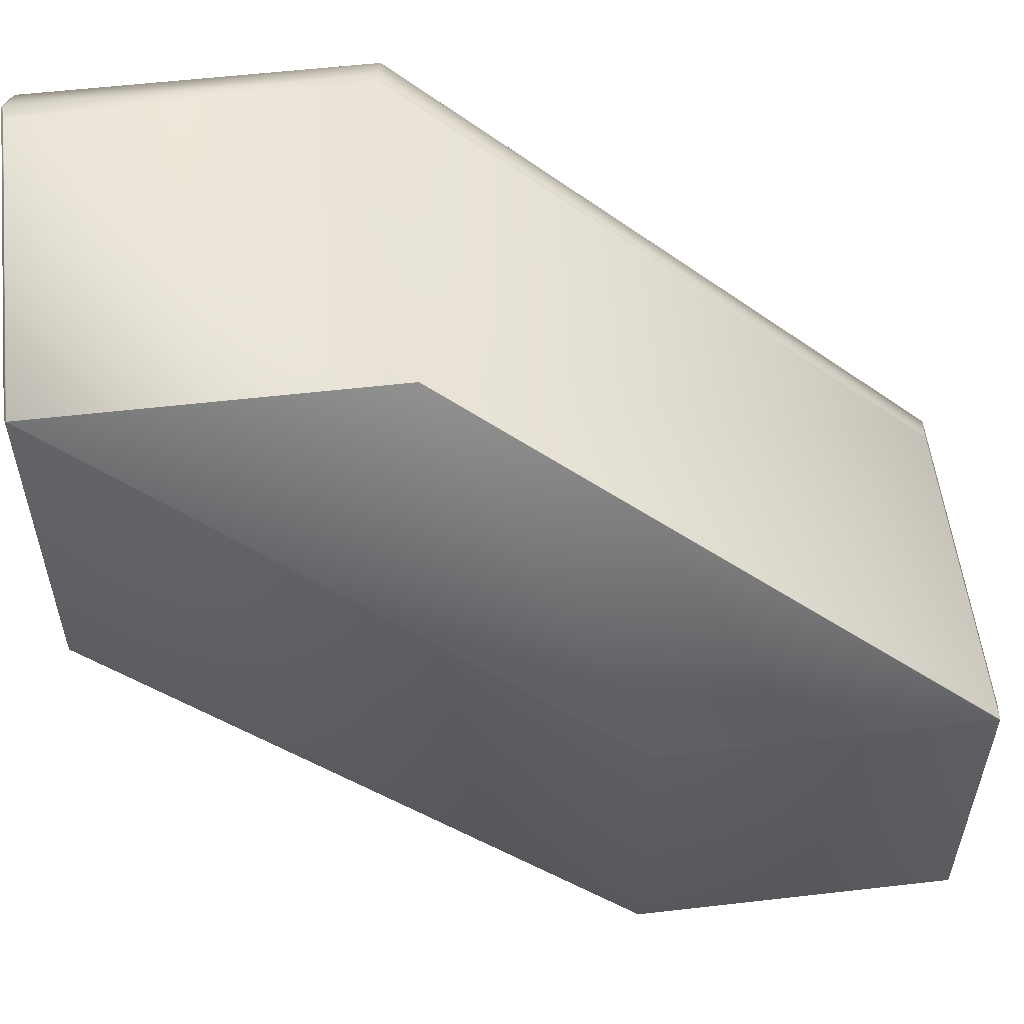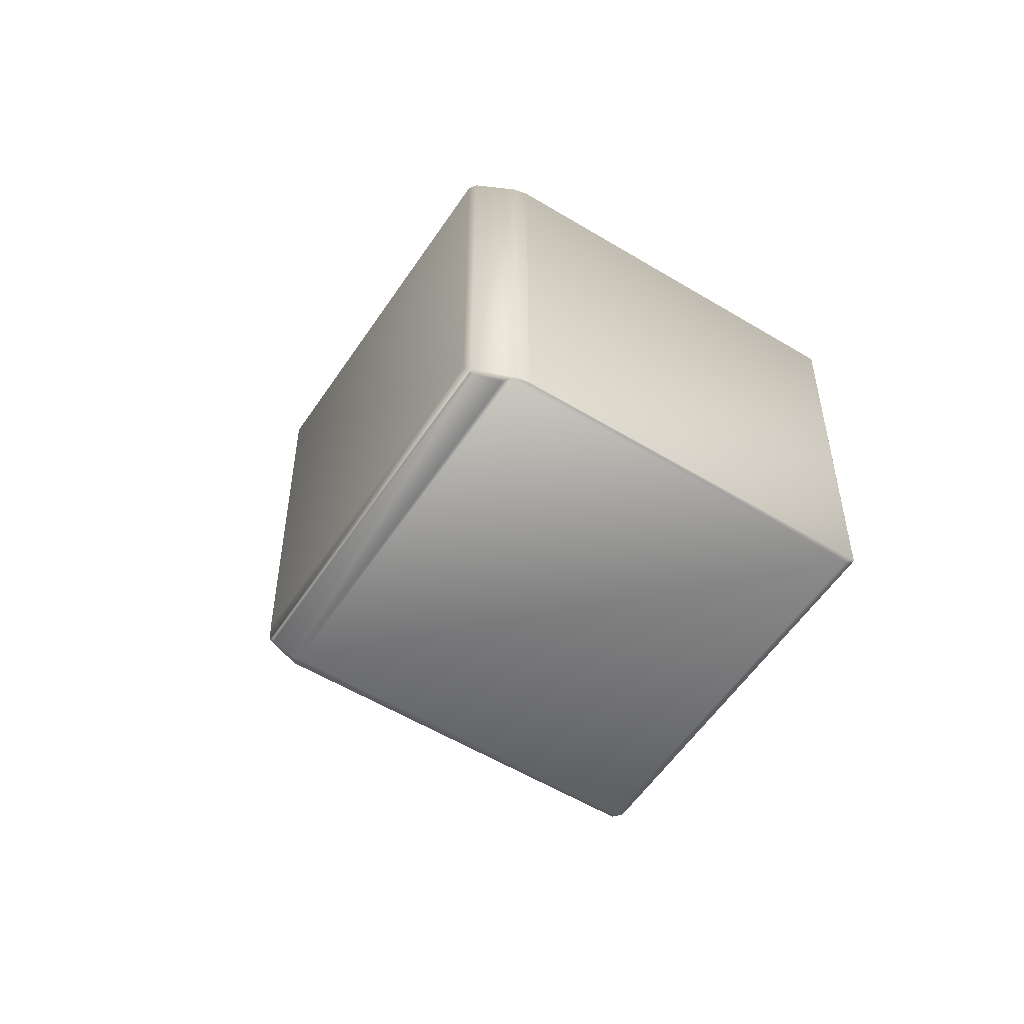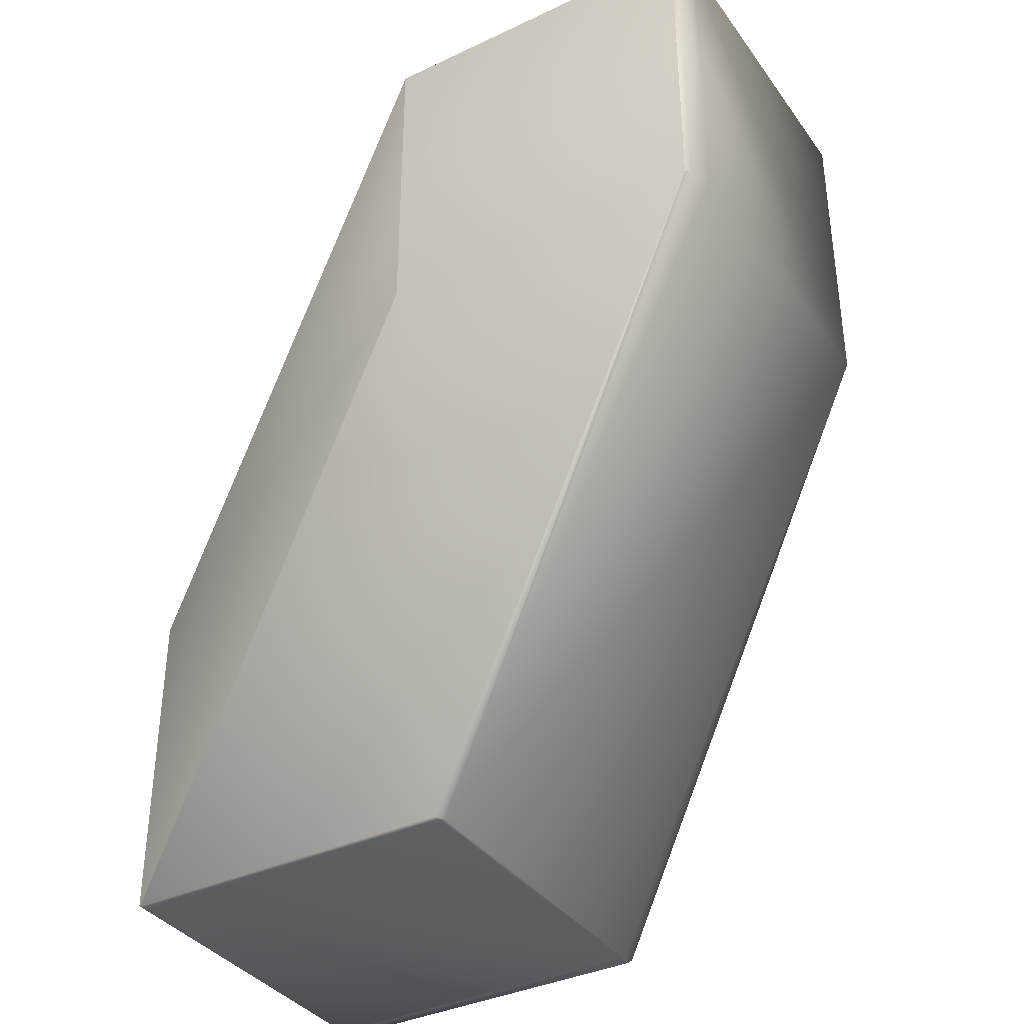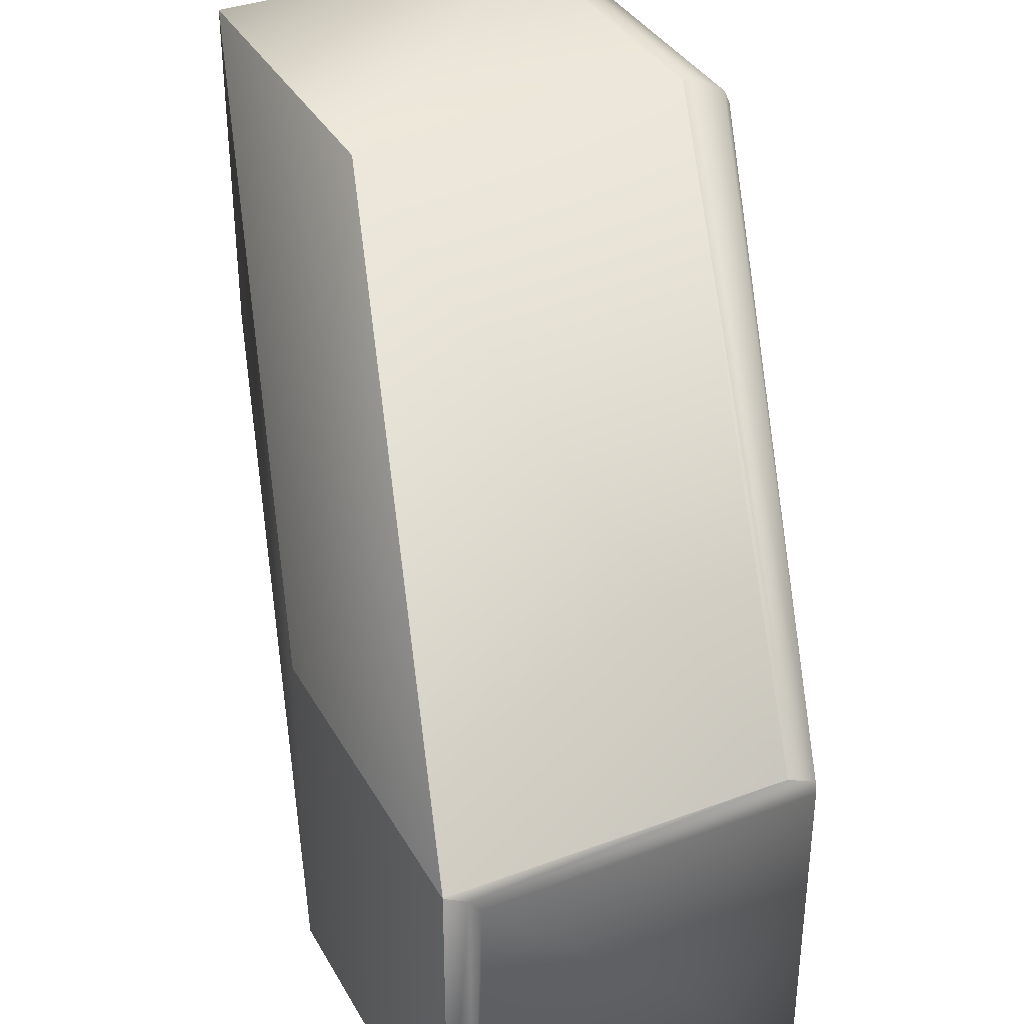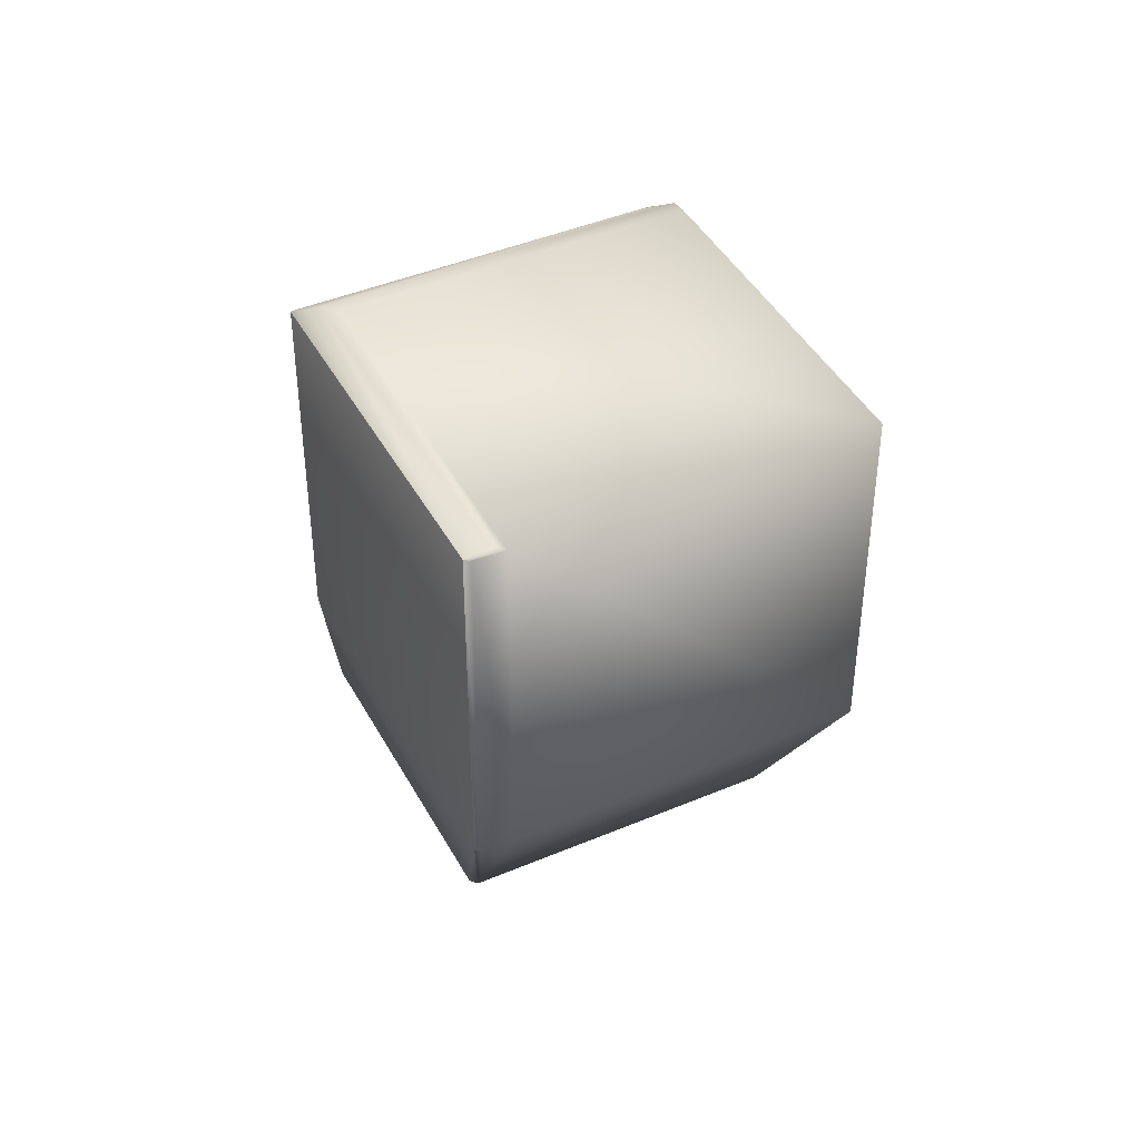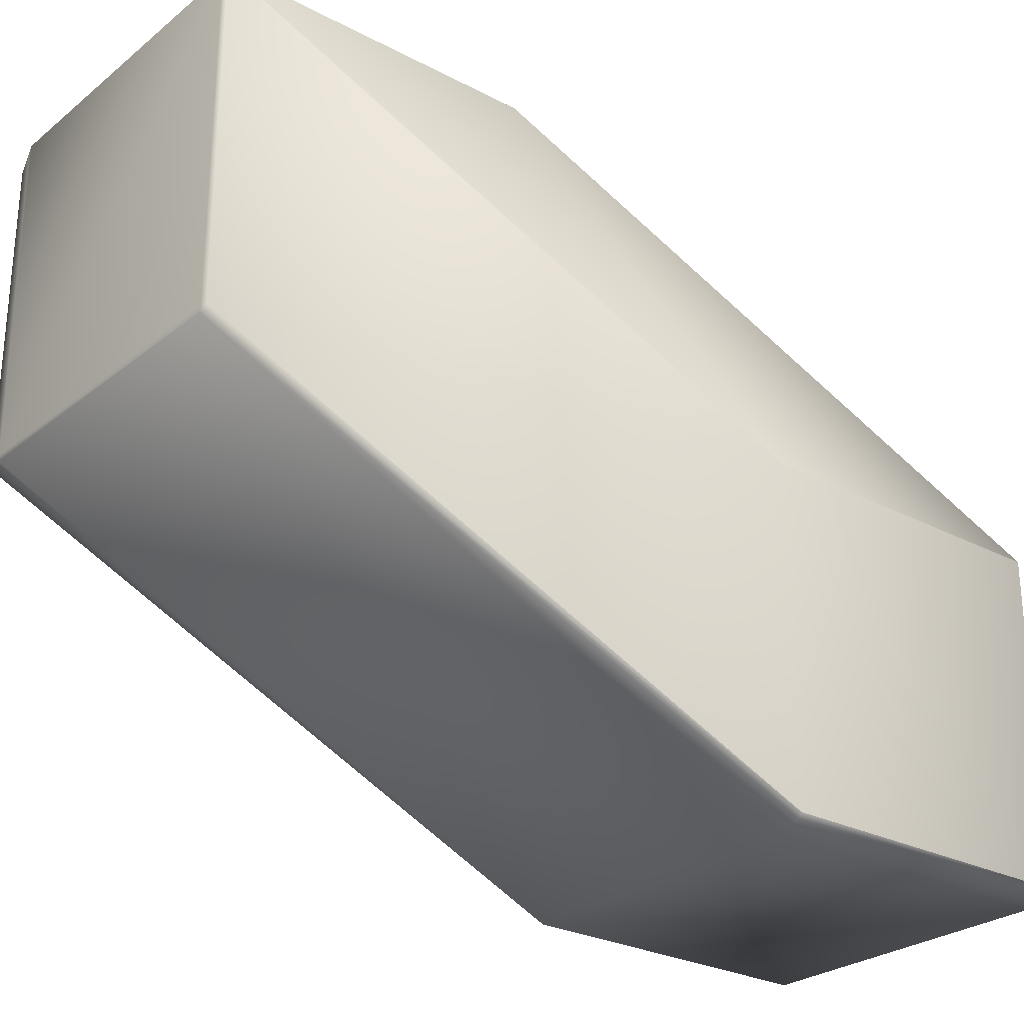
<metadata>
{"format":"obj","ext":"obj","renderer":"f3d","projection":"perspective","resolution":1024,"background":"white","views":[{"elev":55.7,"azim":-96.9,"up":"+Y"},{"elev":-54.7,"azim":147.2,"up":"+Z"},{"elev":-37.0,"azim":-58.6,"up":"+Z"},{"elev":36.2,"azim":-26.0,"up":"+Y"},{"elev":43.0,"azim":-26.7,"up":"+Z"},{"elev":-26.9,"azim":-129.3,"up":"+Y"}]}
</metadata>
<code>
v 0.08037 0.2088 0.7236
v 0.08005 0.213 0.7234
v -0.02006 0.2088 0.7236
v 0.08037 0.1081 0.7236
v 0.138 0.2292 0.5645
v 0.138 0.3307 0.5645
v 0.07378 0.216 0.7221
v 0.07183 0.2161 0.7221
v 0.07176 0.2161 0.7221
v 0.07169 0.2161 0.7221
v 0.07163 0.2161 0.7221
v -0.02313 0.213 0.7234
v 0.1373 0.3335 0.5625
v 0.1274 0.3391 0.5611
v 0.07191 0.2161 0.7221
v 0.1235 0.3395 0.5618
v 0.1234 0.3395 0.5618
v 0.1234 0.3395 0.5618
v -0.02974 0.2161 0.7221
v 0.01835 0.3395 0.5618
v -0.0298 0.2161 0.7221
v -0.02985 0.2161 0.7221
v 0.08037 0.1081 0.6234
v -0.02006 0.1081 0.7236
v -0.02006 0.1081 0.6234
v 0.02068 0.2267 0.4564
v 0.138 0.2292 0.4635
v 0.1373 0.228 0.4594
v 0.1283 0.2267 0.4564
v -0.02313 0.1115 0.7234
v -0.02989 0.2161 0.7221
v -0.02993 0.216 0.7221
v -0.02996 0.216 0.7221
v -0.02998 0.216 0.7221
v -0.03 0.216 0.7221
v -0.03001 0.216 0.7221
v -0.03001 0.1113 0.7221
v 0.01832 0.3395 0.5618
v 0.01831 0.3395 0.5618
v -0.03002 0.216 0.7221
v -0.03002 0.216 0.7221
v -0.03002 0.1113 0.7221
v 0.0183 0.3395 0.5618
v -0.03002 0.216 0.7221
v -0.03002 0.1113 0.7221
v -0.03002 0.216 0.6207
v -0.03002 0.216 0.6207
v -0.03002 0.1113 0.7221
v 0.0183 0.3395 0.4572
v 0.01834 0.3391 0.4569
v -0.03002 0.1113 0.6207
v 0.01834 0.2286 0.4569
v -0.02847 0.1101 0.722
v -0.02847 0.1101 0.6208
v -0.03002 0.1113 0.6207
v -0.03002 0.1113 0.6207
v -0.03001 0.1113 0.6207
v 0.138 0.3307 0.4635
v 0.1373 0.3335 0.4594
v 0.1274 0.3391 0.4569
v 0.1234 0.3395 0.4571
v 0.1234 0.3395 0.4571
v 0.1371 0.3326 0.4589
v 0.1365 0.3332 0.4583
v 0.1282 0.3384 0.4564
v 0.1371 0.2293 0.4589
v 0.1365 0.2289 0.4583
v 0.1295 0.3364 0.4565
v 0.1295 0.2282 0.4565
v 0.1282 0.2285 0.4564
v 0.1257 0.3392 0.4569
v 0.1238 0.3394 0.457
v 0.02022 0.3384 0.4564
v 0.1236 0.3395 0.457
v 0.1235 0.3395 0.4571
v 0.1237 0.3394 0.457
v 0.01867 0.3394 0.457
v 0.01858 0.3394 0.457
v 0.0185 0.3395 0.457
v 0.01844 0.3395 0.4571
v 0.01839 0.3395 0.4571
v 0.01835 0.3395 0.4571
v 0.02022 0.2285 0.4564
v 0.01832 0.3395 0.4571
v 0.01831 0.3395 0.4572
f 1 2 3
f 1 4 5
f 1 3 4
f 1 6 2
f 1 5 6
f 2 7 8
f 2 8 9
f 2 9 10
f 2 10 11
f 2 11 12
f 2 12 3
f 2 6 13
f 2 13 14
f 2 14 7
f 7 15 8
f 7 14 16
f 7 16 17
f 7 17 18
f 7 18 15
f 15 18 8
f 8 18 9
f 9 19 10
f 9 18 20
f 9 20 19
f 10 19 21
f 10 21 11
f 11 21 22
f 11 22 12
f 4 23 5
f 4 3 24
f 4 24 23
f 23 24 25
f 23 25 26
f 23 27 5
f 23 28 27
f 23 29 28
f 23 26 29
f 3 12 30
f 3 30 24
f 12 22 31
f 12 31 32
f 12 32 33
f 12 33 34
f 12 34 35
f 12 35 36
f 12 36 37
f 12 37 30
f 19 20 21
f 21 20 22
f 22 20 38
f 22 38 31
f 31 38 32
f 32 38 33
f 33 38 34
f 34 38 39
f 34 39 35
f 35 39 36
f 36 40 37
f 36 39 40
f 40 41 42
f 40 42 37
f 40 39 43
f 40 43 41
f 41 44 45
f 41 46 47
f 41 47 44
f 41 45 42
f 41 43 46
f 44 47 48
f 44 48 45
f 46 43 49
f 46 50 47
f 46 49 50
f 47 51 48
f 47 50 52
f 47 52 51
f 24 30 37
f 24 53 25
f 24 37 53
f 53 37 42
f 53 42 54
f 53 54 25
f 42 45 55
f 42 56 54
f 42 55 56
f 45 48 51
f 45 51 55
f 25 54 26
f 54 57 26
f 54 56 57
f 57 56 26
f 56 55 52
f 56 52 26
f 55 51 52
f 6 58 13
f 6 5 58
f 13 58 59
f 13 59 14
f 14 17 16
f 14 59 60
f 14 60 61
f 14 61 17
f 17 61 62
f 17 62 18
f 18 62 20
f 58 5 27
f 58 27 28
f 58 28 59
f 59 63 64
f 59 64 65
f 59 65 60
f 59 28 66
f 59 66 63
f 63 66 67
f 63 67 64
f 64 68 65
f 64 67 69
f 64 69 68
f 68 69 70
f 68 70 65
f 65 71 60
f 65 72 71
f 65 70 73
f 65 73 72
f 60 71 74
f 60 74 75
f 60 75 61
f 71 72 76
f 71 76 74
f 72 73 77
f 72 77 76
f 76 77 78
f 76 78 74
f 74 78 79
f 74 79 75
f 75 79 80
f 75 80 61
f 61 80 81
f 61 81 62
f 62 81 82
f 62 82 20
f 28 67 66
f 28 29 67
f 67 29 69
f 69 29 70
f 29 26 70
f 70 26 83
f 70 83 73
f 20 82 84
f 20 84 38
f 38 84 85
f 38 85 39
f 39 85 49
f 39 49 43
f 73 50 78
f 73 78 77
f 73 83 52
f 73 52 50
f 50 79 78
f 50 80 79
f 50 81 80
f 50 82 81
f 50 84 82
f 50 85 84
f 50 49 85
f 26 52 83

</code>
